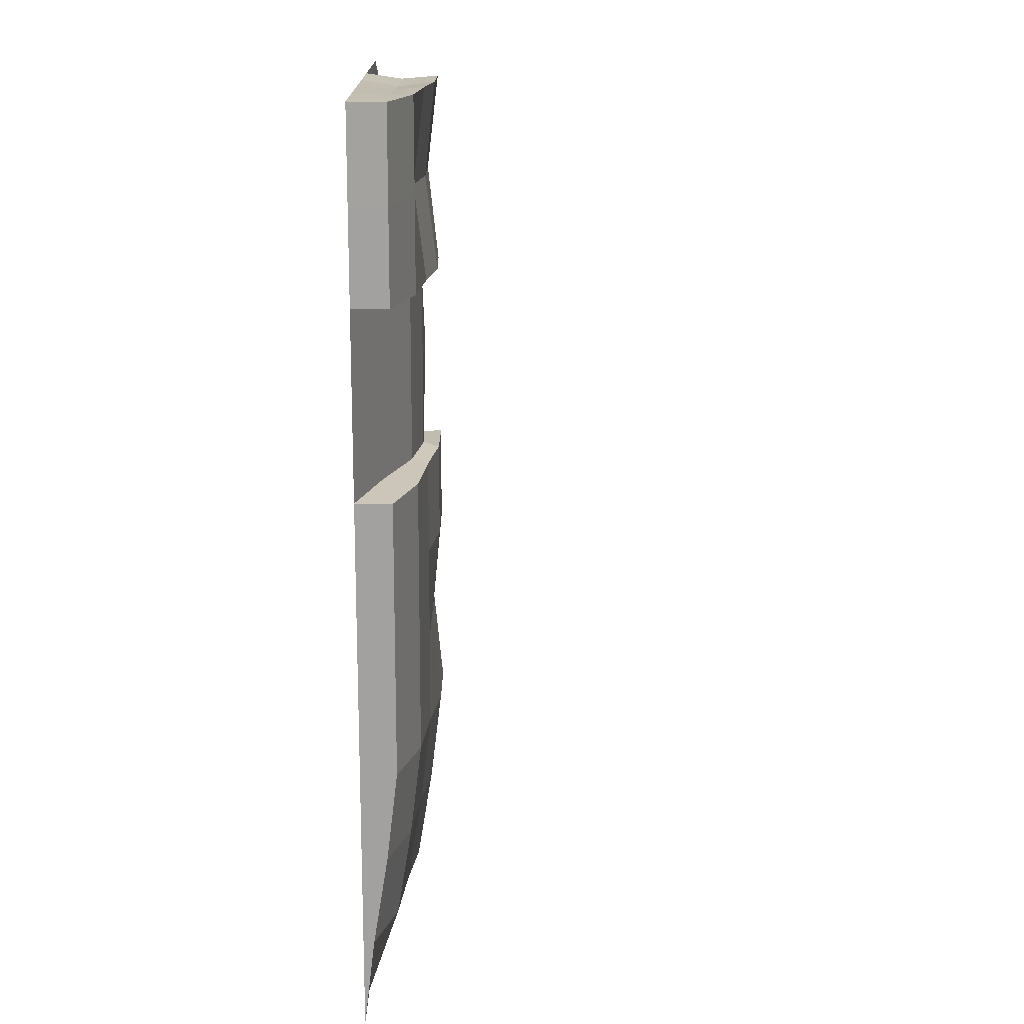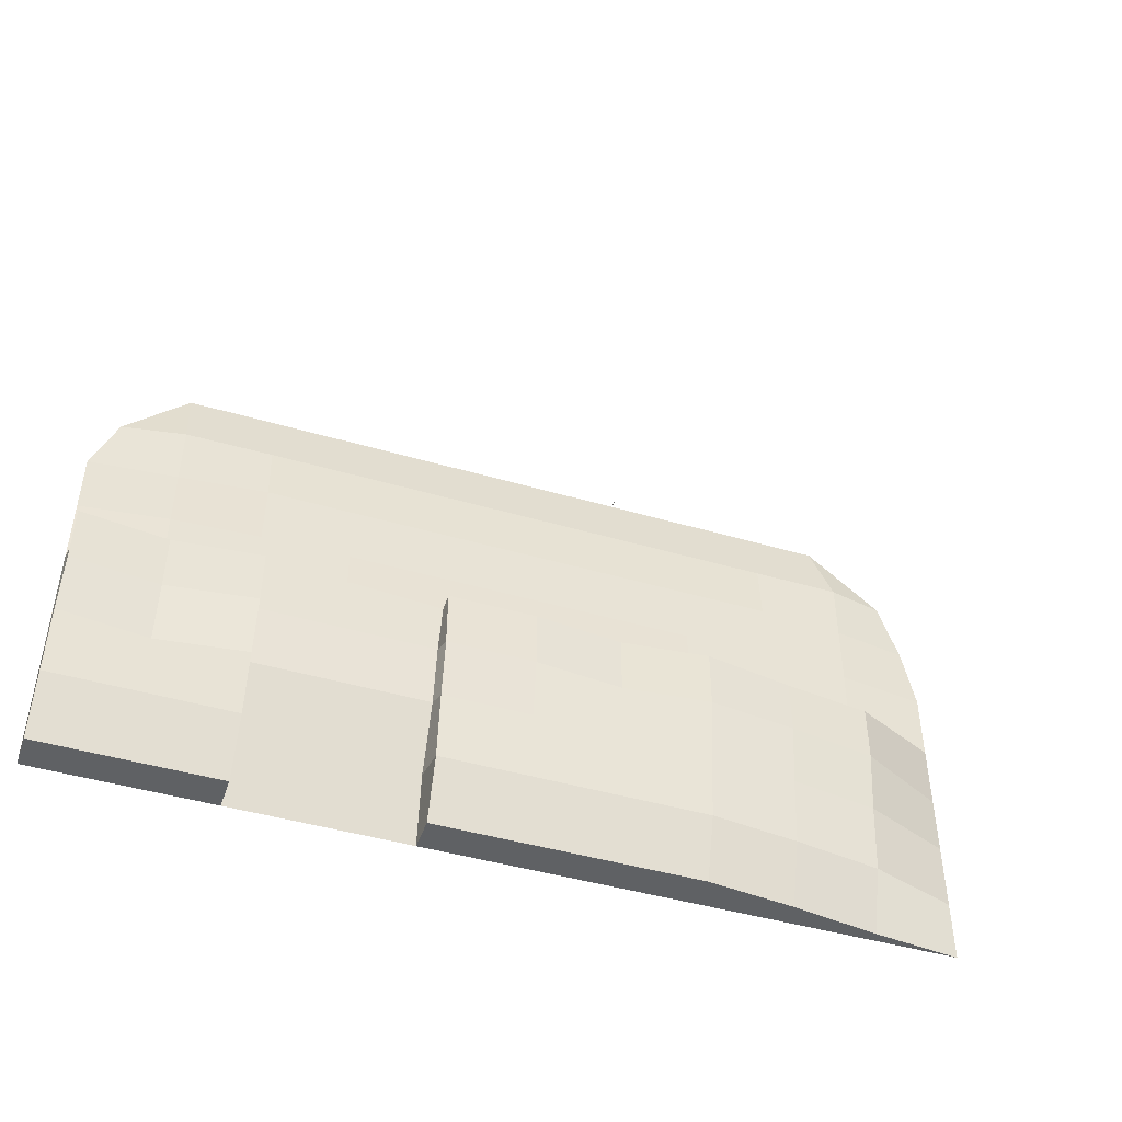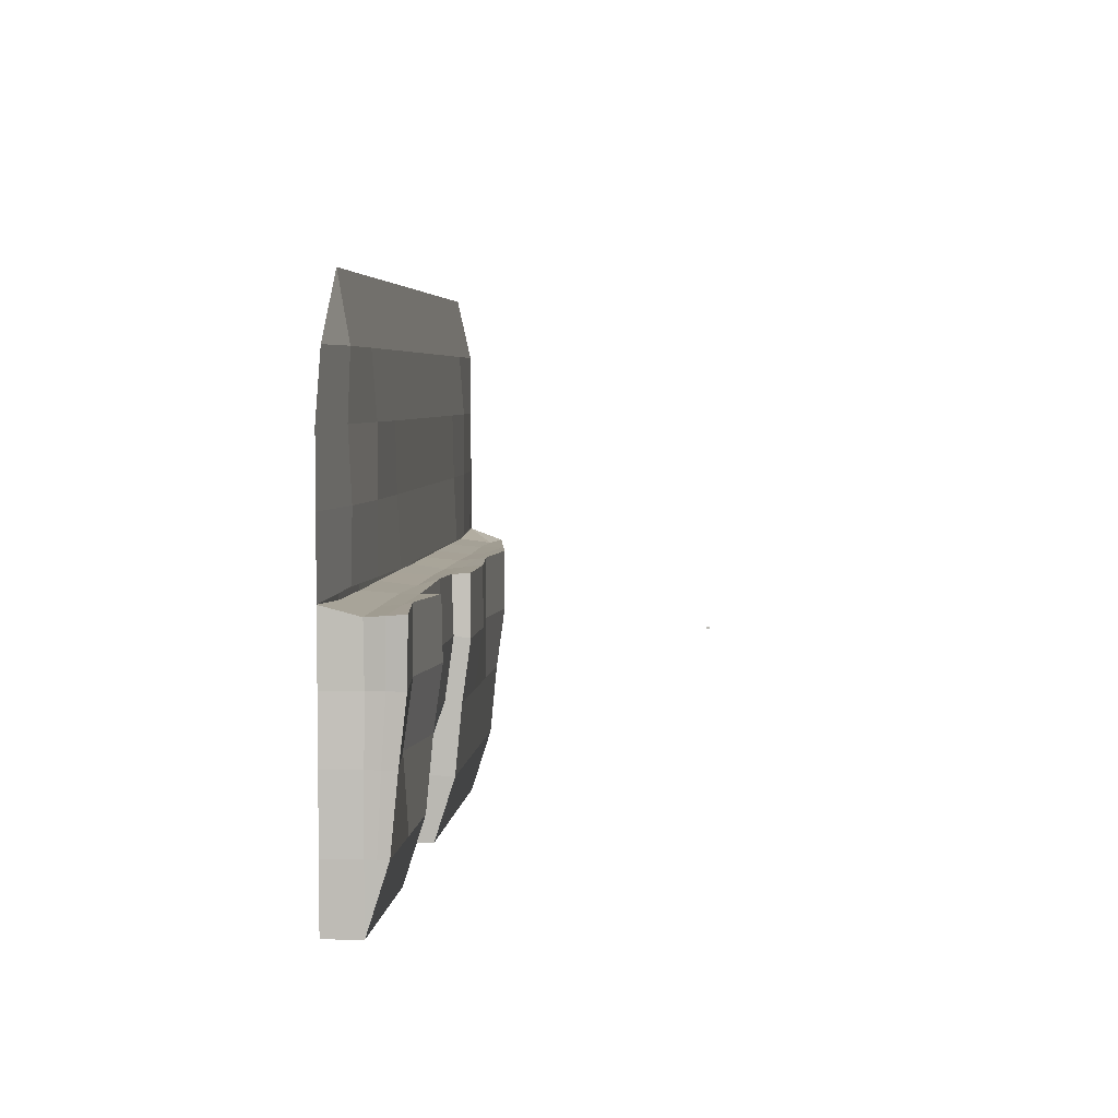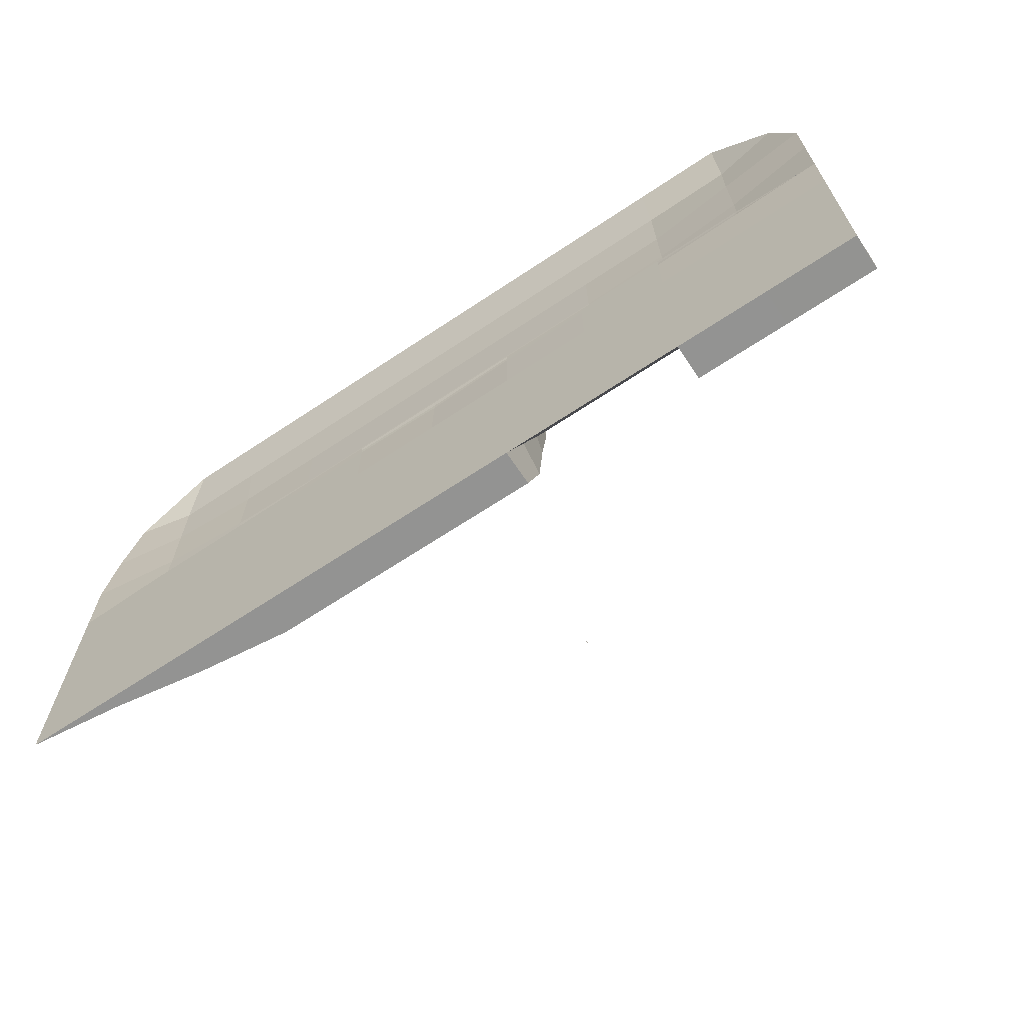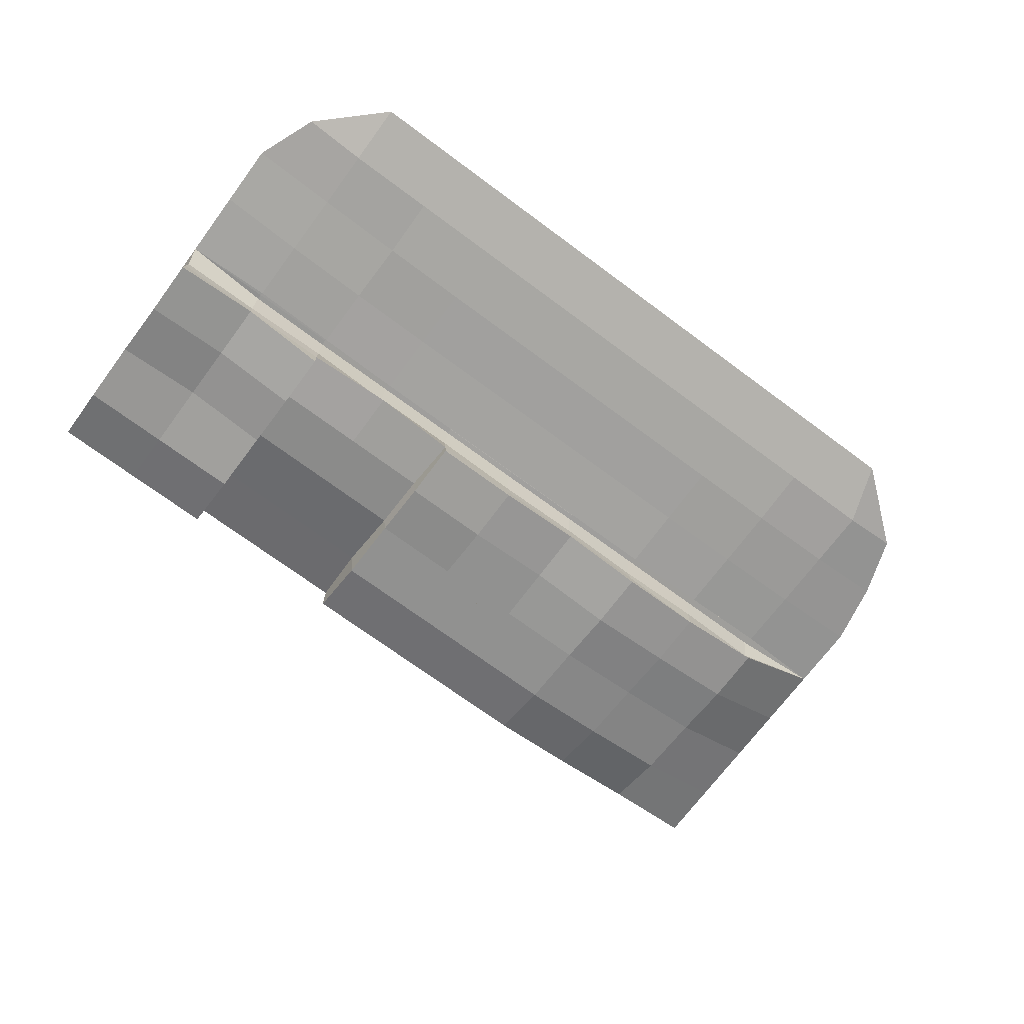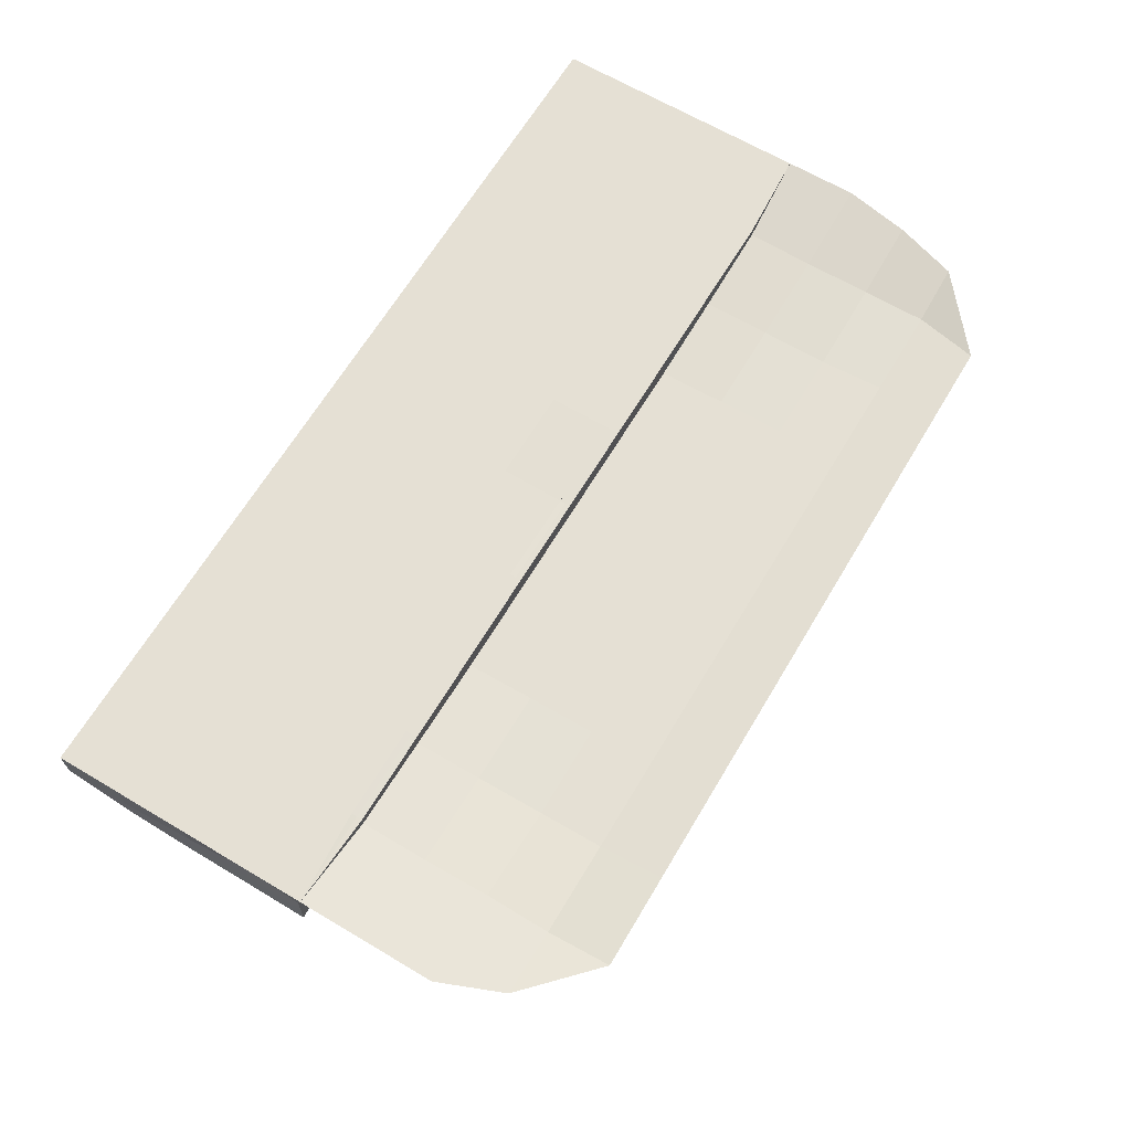
<metadata>
{"format":"obj","ext":"obj","renderer":"f3d","projection":"perspective","resolution":1024,"background":"white","views":[{"elev":-72.3,"azim":89.8,"up":"+Y"},{"elev":-45.6,"azim":161.4,"up":"+Y"},{"elev":4.5,"azim":95.2,"up":"+Y"},{"elev":-66.6,"azim":33.7,"up":"+Y"},{"elev":-70.8,"azim":143.4,"up":"+Z"},{"elev":65.7,"azim":120.8,"up":"+Z"}]}
</metadata>
<code>
o Plane
v 0.5429 -0.3842 1.728
v -0.5429 -0.3842 1.728
v 0.5429 0.346 1.728
v -0.5429 0.346 1.728
v 0.5429 -0.3842 1.354
v -0.5429 -0.3842 1.354
v 0.5429 0.3459 1.303
v -0.5429 0.3459 1.354
v 1.629 0.3459 1.728
v 1.629 -0.3842 1.728
v 1.629 0.331 1.309
v 1.629 -0.3842 1.354
v 2.714 0.3806 1.728
v 2.714 -0.3842 1.728
v 2.707 0.3383 1.306
v 2.712 -0.3841 1.355
v -1.629 -0.3842 1.728
v -1.629 0.3459 1.728
v -1.629 -0.3842 1.418
v -1.629 0.331 1.373
v -2.714 -0.3842 1.728
v -2.714 0.3806 1.728
v 0.5429 0.4152 1.728
v -0.5429 0.4152 1.728
v 1.629 0.4152 1.728
v -1.629 0.4152 1.728
v 0.5429 0.4152 1.607
v -0.5429 0.4152 1.607
v 1.629 0.4149 1.632
v -1.629 0.4152 1.632
v 0.5429 1.197 1.632
v -0.5429 1.197 1.632
v 1.625 1.199 1.631
v 2.714 1.197 1.728
v -1.627 1.198 1.632
v -2.637 1.197 1.728
v 0.5429 1.945 1.728
v -0.5429 1.945 1.728
v 1.629 1.945 1.728
v 2.172 1.945 1.728
v -1.629 1.945 1.728
v -2.056 1.945 1.728
v 0.5429 -0.01912 1.728
v 0 -0.3842 1.728
v -0.5429 -0.01912 1.728
v 0 0.3483 1.718
v 0.5429 -0.01912 1.303
v 0 -0.3842 1.354
v -0.5429 -0.01912 1.354
v 0 0.3459 1.303
v -0.543 0.329 1.518
v -0 -1.178 1.516
v -0.5429 -1.178 1.728
v 0.543 0.3287 1.518
v 1.629 -0.01912 1.728
v 1.629 -0.01912 1.303
v -0.5429 -1.178 1.516
v 1.629 0.331 1.524
v 1.086 -0.3842 1.728
v 1.086 0.3459 1.728
v 2.171 0.3308 1.416
v 2.713 -0.8 1.456
v 2.714 -0.01912 1.728
v 2.706 -0.01871 1.312
v 2.698 -0.3841 1.516
v 2.69 0.3218 1.518
v 2.171 0.341 1.369
v 2.172 -0.3842 1.421
v 2.172 -0.3842 1.728
v 2.172 0.3481 1.732
v -1.629 -0.01912 1.728
v -1.629 -0.01912 1.367
v -1.629 0.331 1.524
v 0.5429 -1.178 1.516
v -1.086 0.3459 1.728
v -1.086 -0.3842 1.728
v -1.086 -0.3842 1.354
v -1.086 0.3477 1.301
v -2.714 -0.01912 1.728
v -2.172 -0.3842 1.728
v -2.172 -0.3842 1.504
v -2.171 0.341 1.452
v -2.172 0.3459 1.728
v 0 0.4152 1.728
v 1.086 0.4152 1.728
v 2.172 0.4146 1.727
v -1.086 0.4152 1.728
v -2.172 0.4152 1.728
v 1.629 0.3806 1.728
v 0.5429 0.3806 1.728
v -0.5429 0.3806 1.728
v -1.629 0.3805 1.728
v 0 0.4152 1.607
v 1.086 0.4152 1.607
v 2.172 0.4153 1.668
v -1.086 0.4152 1.607
v -2.172 0.414 1.668
v 1.629 0.4152 1.667
v 0.5429 0.4152 1.667
v -0.5429 0.4152 1.667
v -1.629 0.4143 1.668
v 1e-06 1.197 1.632
v 1.086 1.197 1.632
v 2.17 1.197 1.68
v -1.086 1.197 1.632
v -2.172 1.197 1.659
v 2.714 0.8063 1.728
v 1.628 0.8065 1.632
v 0.5429 0.8063 1.623
v -0.5429 0.8063 1.623
v -1.629 0.8064 1.632
v -2.714 0.8063 1.728
v 1e-06 1.945 1.728
v 1.086 1.945 1.728
v -1.086 1.945 1.728
v 2.564 1.571 1.728
v 1.629 1.571 1.659
v 0.5429 1.571 1.659
v -0.5429 1.571 1.659
v -1.629 1.571 1.659
v -2.513 1.571 1.728
v -2.172 1.571 1.659
v 1.086 1.571 1.659
v -1.086 1.571 1.659
v 1e-06 1.571 1.659
v 2.171 1.571 1.664
v -2.172 0.8063 1.659
v 1.086 0.8063 1.623
v -1.086 0.8063 1.623
v 0 0.8063 1.623
v 2.171 0.8063 1.661
v -0.5429 -0.8002 1.728
v 1.086 0.4152 1.667
v -1.086 0.4152 1.667
v 0 0.4152 1.667
v -0 -0.8002 1.728
v 1.086 0.3805 1.728
v -1.086 0.3805 1.728
v -2.172 0.3806 1.728
v 0 0.3824 1.72
v 2.172 0.3809 1.729
v -2.172 -0.01912 1.728
v -2.171 0.3208 1.529
v -2.172 -0.01912 1.453
v -1.086 -0.01912 1.303
v -1.086 0.3222 1.518
v 1.629 -1.178 1.516
v 2.171 0.3206 1.529
v 2.172 -0.01912 1.728
v 2.678 -0.0191 1.516
v 1.086 -0.371 1.448
v 1.629 -1.178 1.728
v 1.086 0.3224 1.518
v 2.172 -0.01912 1.37
v 1.086 -1.178 1.728
v 0 0.3193 1.528
v 1.086 -0.01912 1.728
v -1.086 -0.01912 1.728
v 0 -0.01912 1.303
v 0 -0.01912 1.728
v -0 -0.8002 1.395
v -0.5429 -0.8002 1.395
v 0.5429 -0.8002 1.395
v 1.629 -0.8002 1.395
v 1.086 -0.8002 1.728
v 1.629 -0.8002 1.728
v 1.628 -0.371 1.448
v 2.712 -0.8 1.517
v 2.713 -0.8001 1.395
v 2.172 -0.8002 1.395
v 2.172 -0.8002 1.728
v -1.629 -0.8002 1.728
v -1.086 -0.8002 1.728
v -1.086 -0.8002 1.395
v -2.714 -0.8002 1.728
v -2.172 -0.8002 1.728
v -2.172 -0.8002 1.544
v -1.629 -0.8002 1.458
v 0.5429 -0.8002 1.728
v 2.714 -0.8002 1.728
v -0 -1.178 1.728
v 1.628 -0.005935 1.397
v 2.713 -1.177 1.516
v 2.172 -1.178 1.516
v 2.172 -1.178 1.728
v -1.629 -1.178 1.579
v -1.629 -1.178 1.728
v -1.086 -1.178 1.728
v -1.086 -1.178 1.516
v -2.714 -1.178 1.728
v -2.172 -1.178 1.728
v -2.172 -1.178 1.665
v 0.5429 -1.178 1.728
v 2.714 -1.178 1.728
v 0.5662 -0.3842 1.728
v 0.5662 -0.01912 1.728
v 0.5662 -0.8002 1.728
v 0.5662 -1.178 1.728
v 1.629 -0.01912 1.303
v 1.629 -0.3842 1.354
v 1.086 -1.178 1.728
v 1.629 -1.178 1.728
v 1.629 0.331 1.309
v 1.629 0.331 1.524
v 0.5429 0.3373 1.41
v 1.086 0.3224 1.518
v 1.629 -0.8002 1.395
v 1.629 -1.178 1.516
v 1.629 0.331 1.416
v 1.086 0.3609 1.395
v 0.5659 -0.371 1.448
v 1.086 -0.787 1.593
v 1.086 -0.005935 1.397
v 0.5659 -0.005935 1.397
v -0.5429 0.3375 1.41
v 1.629 0.331 1.416
v 1.628 -0.787 1.593
v 0.5659 -0.787 1.593
v 2.705 -0.3841 1.435
v 2.692 -0.01891 1.414
v 2.698 0.33 1.412
v -1.086 0.335 1.409
v 0 0.3326 1.415
f 160 46 4 45
f 159 49 8 50
f 158 75 18 71
f 157 59 10 55
f 223 205 7 50
f 219 65 168 62
f 154 67 15 64
f 153 60 9 58
f 19 77 174 178
f 147 152 202 208
f 220 219 16 64
f 149 69 14 63
f 148 70 13 66
f 21 81 177 175
f 14 69 171 180
f 222 78 20
f 145 77 19 72
f 144 81 21 79
f 142 83 22 79
f 141 89 25 86
f 140 91 24 84
f 139 92 26 88
f 138 92 26 87
f 137 90 23 85
f 95 98 29
f 135 100 28 93
f 134 101 30 96
f 133 99 27 94
f 97 101 30
f 131 108 33 104
f 130 110 32 102
f 129 111 35 105
f 128 109 31 103
f 127 111 35 106
f 126 117 39 40
f 125 119 38 113
f 124 120 41 115
f 123 118 37 114
f 122 120 41 42
f 121 122 42
f 36 106 122 121
f 106 35 120 122
f 117 123 114 39
f 33 103 123 117
f 103 31 118 123
f 119 124 115 38
f 32 105 124 119
f 105 35 120 124
f 118 125 113 37
f 31 102 125 118
f 102 32 119 125
f 116 126 40
f 34 104 126 116
f 104 33 117 126
f 112 127 106 36
f 22 97 127 112
f 97 30 111 127
f 108 128 103 33
f 29 94 128 108
f 94 27 109 128
f 110 129 105 32
f 28 96 129 110
f 96 30 111 129
f 109 130 102 31
f 27 93 130 109
f 93 28 110 130
f 107 131 104 34
f 13 95 131 107
f 95 29 108 131
f 166 165 155 152
f 22 88 97
f 88 26 101 97
f 98 133 94 29
f 25 85 133 98
f 85 23 99 133
f 100 134 96 28
f 24 87 134 100
f 87 26 101 134
f 99 135 93 27
f 23 84 135 99
f 84 24 100 135
f 173 172 187 188
f 13 86 95
f 86 25 98 95
f 89 137 85 25
f 9 60 137 89
f 60 3 90 137
f 91 138 87 24
f 4 75 138 91
f 75 18 92 138
f 22 139 88
f 22 83 139
f 83 18 92 139
f 90 140 84 23
f 3 46 140 90
f 46 4 91 140
f 13 141 86
f 13 70 141
f 70 9 89 141
f 80 142 79 21
f 17 71 142 80
f 71 18 83 142
f 83 143 22
f 18 73 143 83
f 82 144 79 22
f 20 72 144 82
f 72 19 81 144
f 78 145 72 20
f 8 49 145 78
f 49 6 77 145
f 75 146 73 18
f 4 51 146 75
f 215 8 78 222
f 76 17 172 173
f 17 80 176 172
f 68 16 169 170
f 6 48 161 162
f 77 6 162 174
f 61 148 66 221
f 209 58 148 61
f 58 9 70 148
f 70 149 63 13
f 9 55 149 70
f 55 10 69 149
f 81 19 178 177
f 69 10 166 171
f 221 220 64 15
f 13 63 150 66
f 63 14 65 150
f 209 11 203 216
f 155 198 193 201
f 195 1 179 197
f 1 44 136 179
f 2 76 173 132
f 164 147 208 207
f 54 3 60 153
f 68 154 64 16
f 12 56 154 68
f 56 11 67 154
f 80 21 175 176
f 12 68 170 164
f 65 14 180 168
f 215 223 50 8
f 4 46 156 51
f 46 3 54 156
f 60 157 55 9
f 3 43 196 157 60
f 196 195 59 157
f 76 158 71 17
f 2 45 158 76
f 45 4 75 158
f 47 159 50 7
f 5 48 159 47
f 48 6 49 159
f 44 160 45 2
f 1 43 160 44
f 43 3 46 160
f 174 162 57 189
f 132 173 188 53
f 136 132 53 181
f 162 161 52 57
f 180 171 185 194
f 161 163 74 52
f 170 169 183 184
f 171 166 152 185
f 175 177 192 190
f 179 136 181 193
f 168 180 194 183
f 164 170 184 147
f 172 176 191 187
f 177 178 186 192
f 152 155 201 202
f 169 62 168 183
f 176 175 190 191
f 48 5 163 161
f 44 2 132 136
f 10 59 165 166
f 192 191 190
f 189 188 187 186
f 57 53 188 189
f 186 187 191 192
f 185 184 183 194
f 152 147 184 185
f 11 56 199 203
f 193 181 52 74
f 181 53 57 52
f 178 174 189 186
f 54 153 206
f 197 179 193 198
f 165 197 198 155
f 43 1 195 196
f 59 195 197 165
f 207 208 202 217
f 58 209 216 204
f 11 209 61 67
f 193 74 163 218
f 163 5 211 218
f 5 47 214 211
f 200 207 217 167
f 199 200 167 182
f 66 150 220 221
f 73 20 82 143
f 67 61 221 15
f 56 12 200 199
f 153 58 204 206
f 12 164 207 200
f 213 210 209 182
f 211 151 212 218
f 151 167 217 212
f 151 213 182 167
f 211 214 213 151
f 214 205 210 213
f 143 82 22
f 218 212 201 193
f 51 156 223 215
f 212 217 202 201
f 16 219 62 169
f 150 65 219 220
f 51 215 222 146
f 146 222 20 73
f 156 54 205 223
f 54 206 210 205
f 206 204 58 209 210
f 47 7 205 214
f 203 199 182 209 11
o Plane.001
v -0.007997 -0.01284 0.008625
v -0.007997 -0.00221 0.008625
v -0.007997 -0.01284 -0.01189
v -0.007997 -0.00221 -0.01189
f 224 225 227 226

</code>
